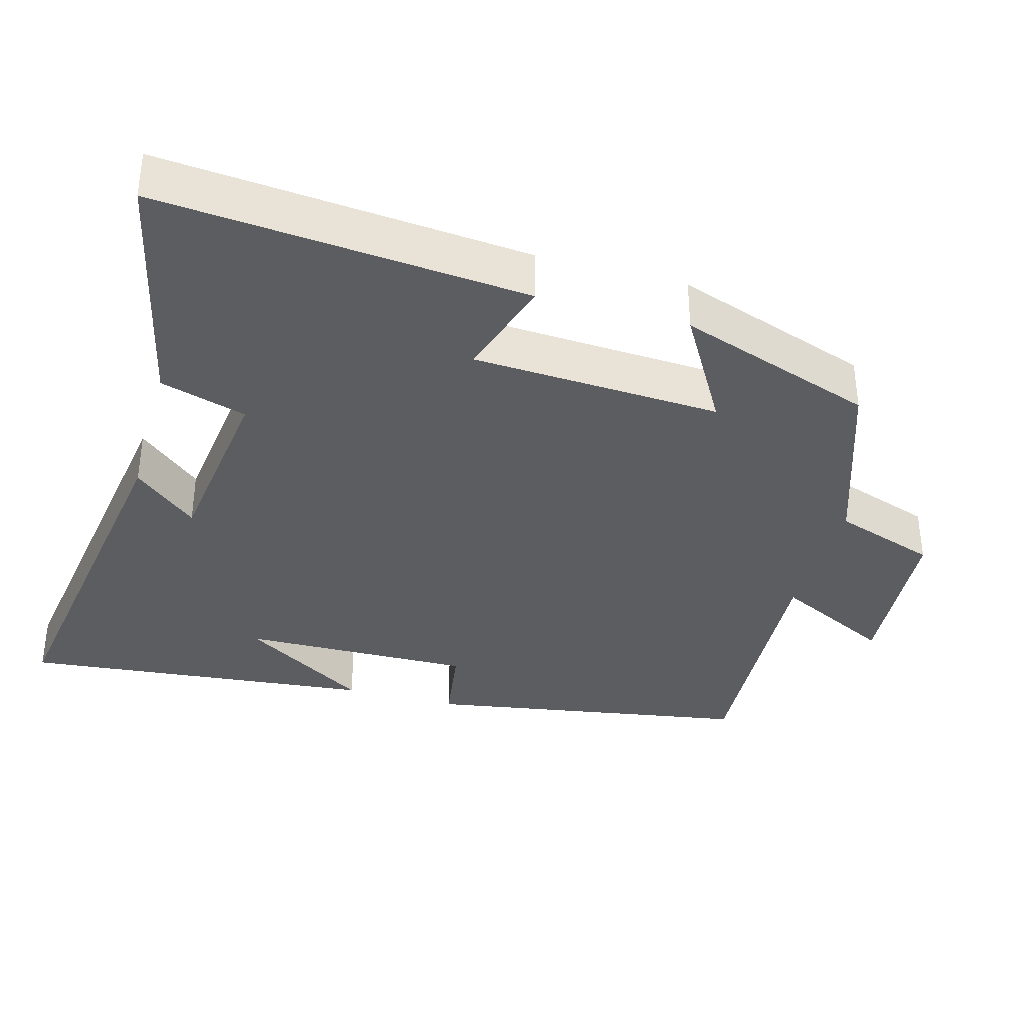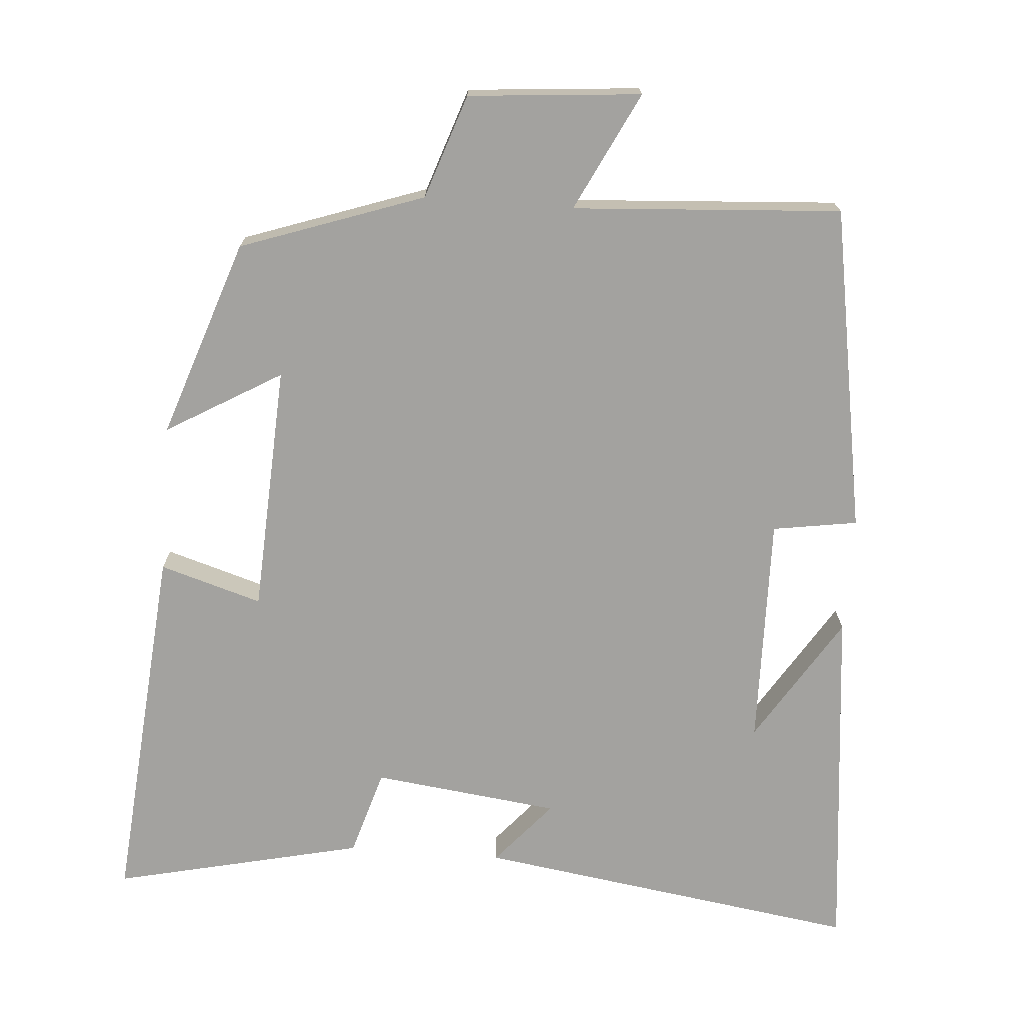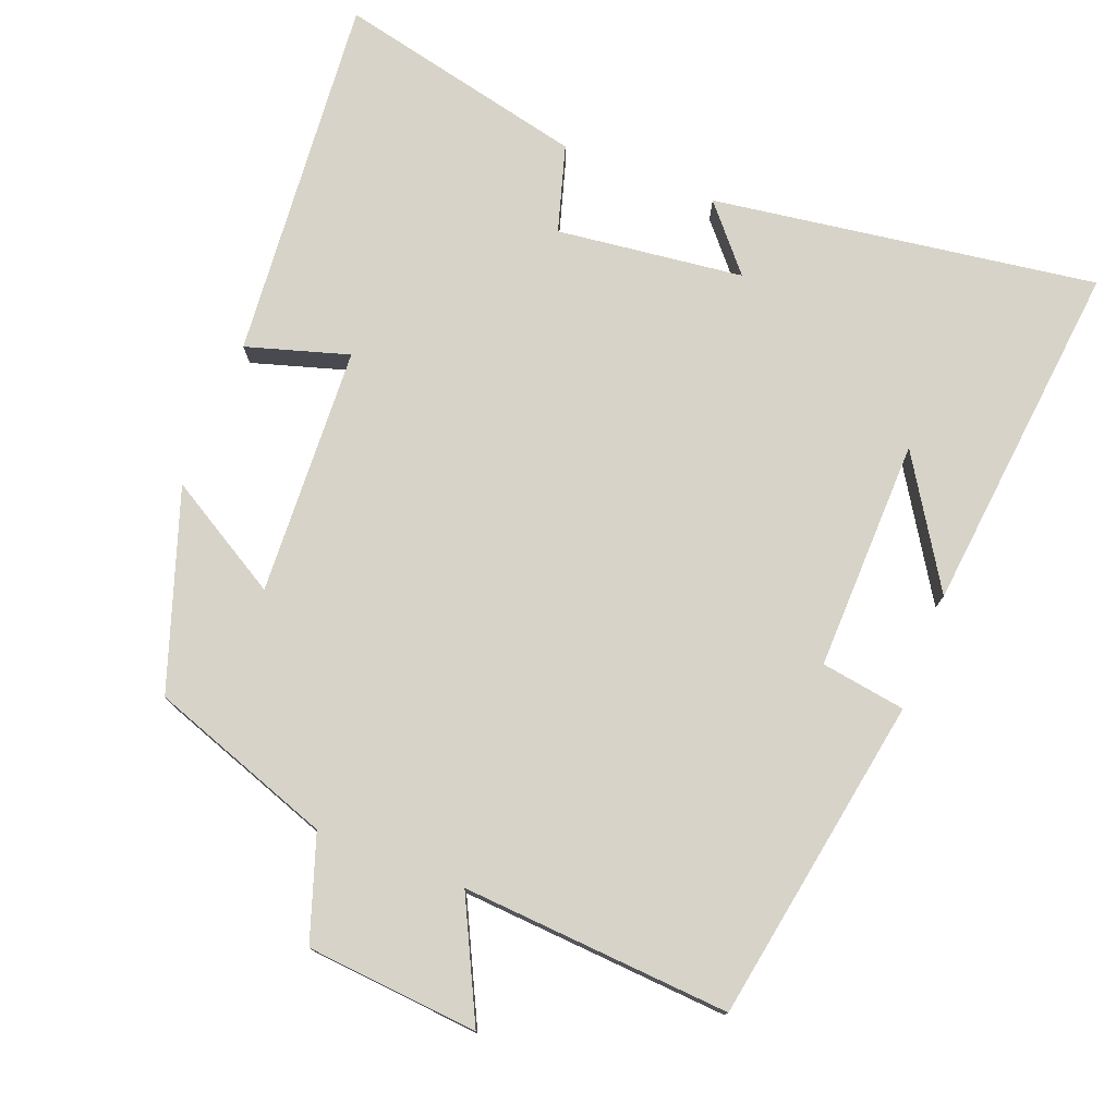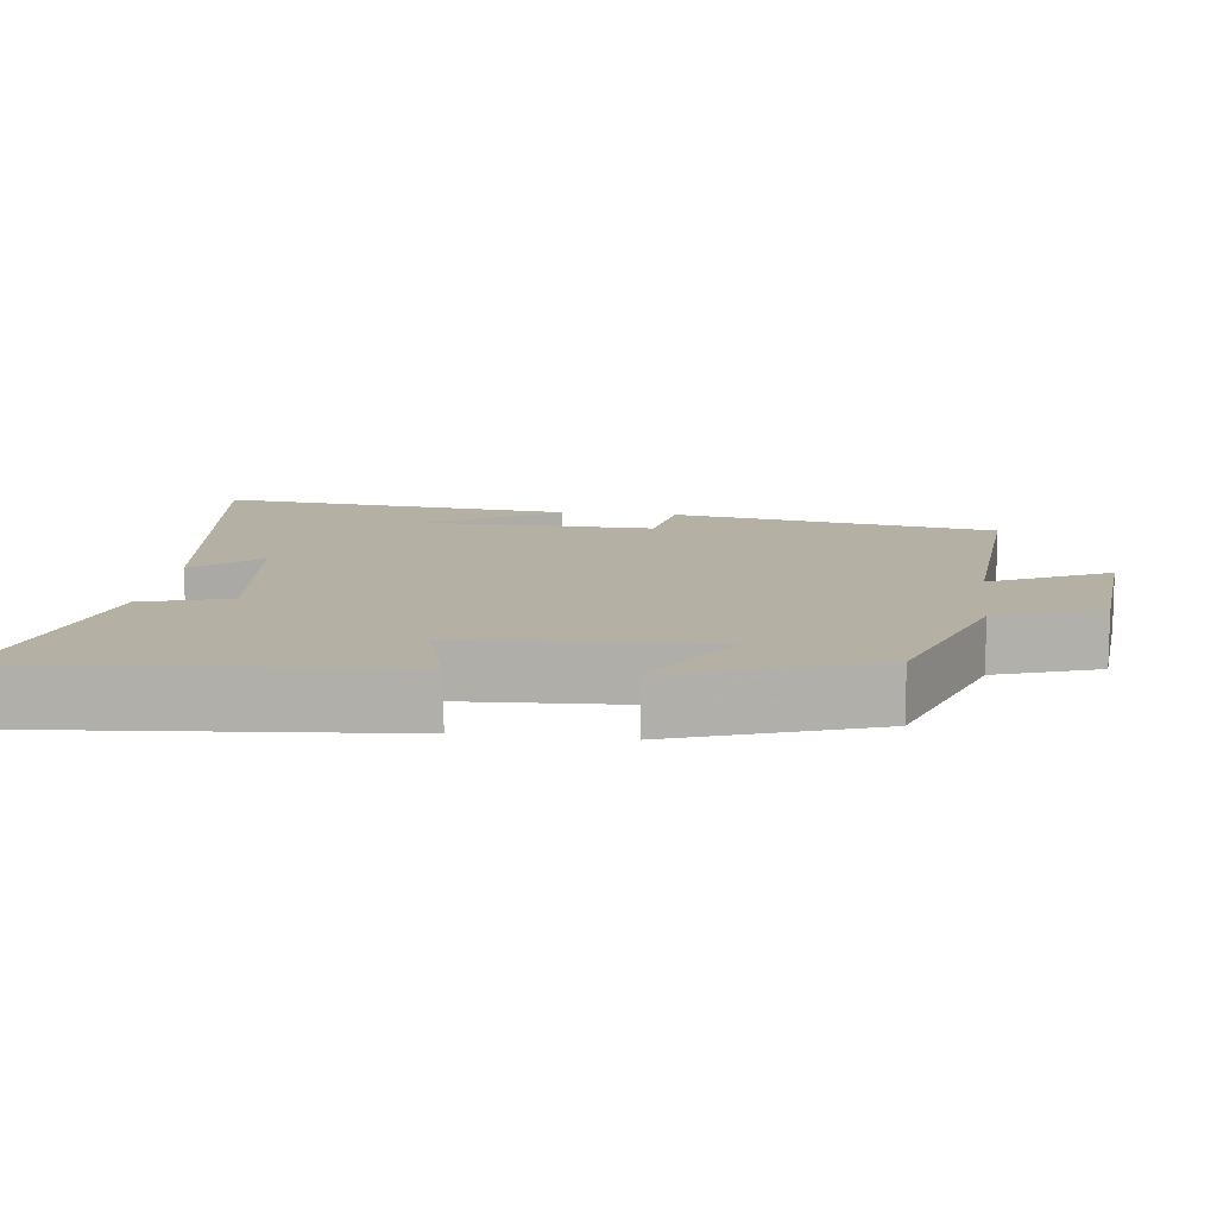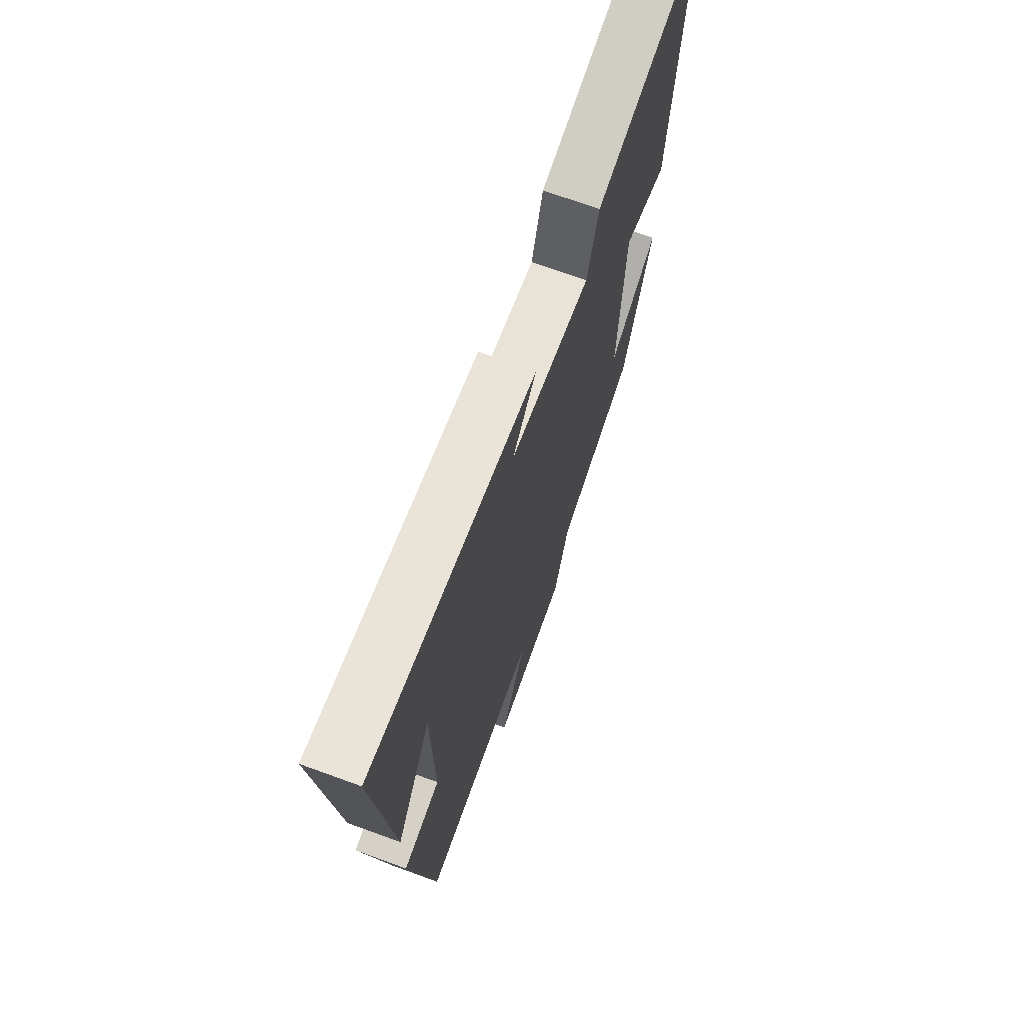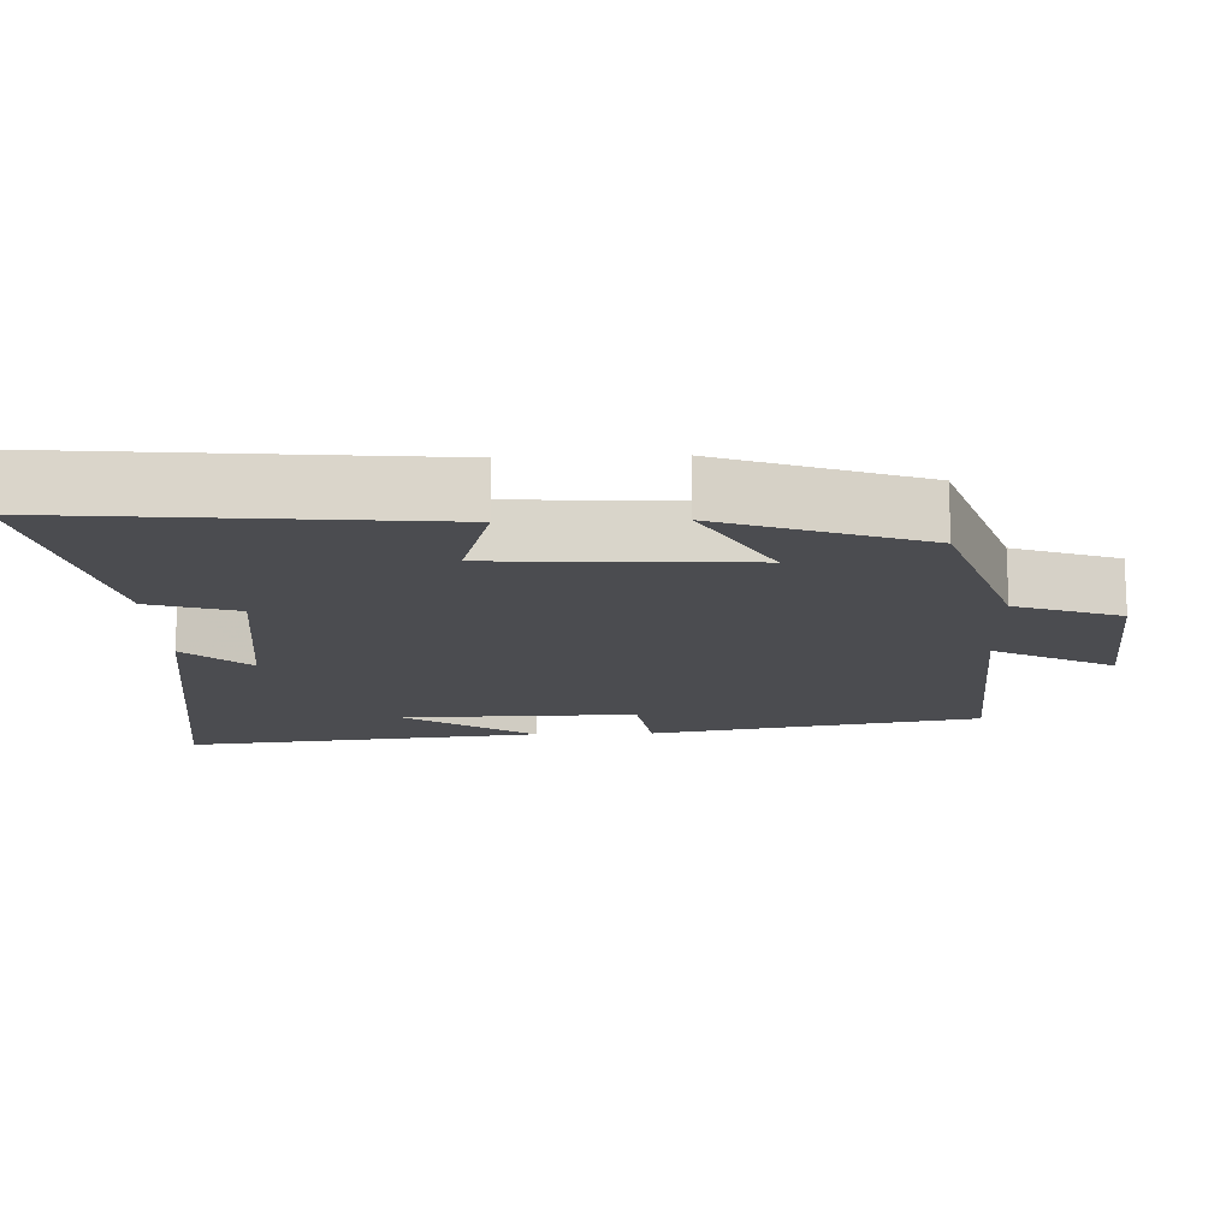
<metadata>
{"format":"obj","ext":"obj","renderer":"f3d","projection":"perspective","resolution":1024,"background":"white","views":[{"elev":-35.9,"azim":74.3,"up":"+Y"},{"elev":-72.4,"azim":175.7,"up":"+Y"},{"elev":76.5,"azim":-158.6,"up":"+Y"},{"elev":11.6,"azim":97.2,"up":"+Y"},{"elev":70.0,"azim":-70.0,"up":"+Z"},{"elev":-15.2,"azim":92.1,"up":"+Y"}]}
</metadata>
<code>
v -0.55 0.07 0.579
v -0.019 0.07 0.5
v -0.095 0.07 0.412
v 0.163 0.07 0.38
v 0.199 0.07 0.5
v 0.545 0.07 0.578
v 0.5 0.07 0.069
v 0.359 0.07 0.112
v 0.341 0.07 -0.232
v 0.5 0.07 -0.139
v 0.406 0.07 -0.412
v 0.153 0.07 -0.5
v 0.104 0.07 -0.643
v -0.134 0.07 -0.663
v -0.053 0.07 -0.5
v -0.424 0.07 -0.524
v -0.5 0.07 -0.074
v -0.383 0.07 -0.056
v -0.389 0.07 0.264
v -0.5 0.07 0.088
v -0.55 0 0.579
v -0.019 0 0.5
v -0.095 0 0.412
v 0.163 0 0.38
v 0.199 0 0.5
v 0.545 0 0.578
v 0.5 0 0.069
v 0.359 0 0.112
v 0.341 0 -0.232
v 0.5 0 -0.139
v 0.406 0 -0.412
v 0.153 0 -0.5
v 0.104 0 -0.643
v -0.134 0 -0.663
v -0.053 0 -0.5
v -0.424 0 -0.524
v -0.5 0 -0.074
v -0.383 0 -0.056
v -0.389 0 0.264
v -0.5 0 0.088
f 19 20 1
f 15 16 17 18
f 15 18 19
f 12 13 14 15
f 11 12 15
f 10 11 15
f 9 10 15
f 8 9 15 19
f 6 7 8
f 5 6 8
f 4 5 8
f 3 4 8 19
f 1 2 3 19
f 21 40 39
f 38 37 36 35
f 39 38 35
f 35 34 33 32
f 35 32 31
f 35 31 30
f 35 30 29
f 39 35 29 28
f 28 27 26
f 28 26 25
f 28 25 24
f 39 28 24 23
f 39 23 22 21
f 1 21 22 2
f 2 22 23 3
f 3 23 24 4
f 4 24 25 5
f 5 25 26 6
f 6 26 27 7
f 7 27 28 8
f 8 28 29 9
f 9 29 30 10
f 10 30 31 11
f 11 31 32 12
f 12 32 33 13
f 13 33 34 14
f 14 34 35 15
f 15 35 36 16
f 16 36 37 17
f 17 37 38 18
f 18 38 39 19
f 19 39 40 20
f 20 40 21 1

</code>
